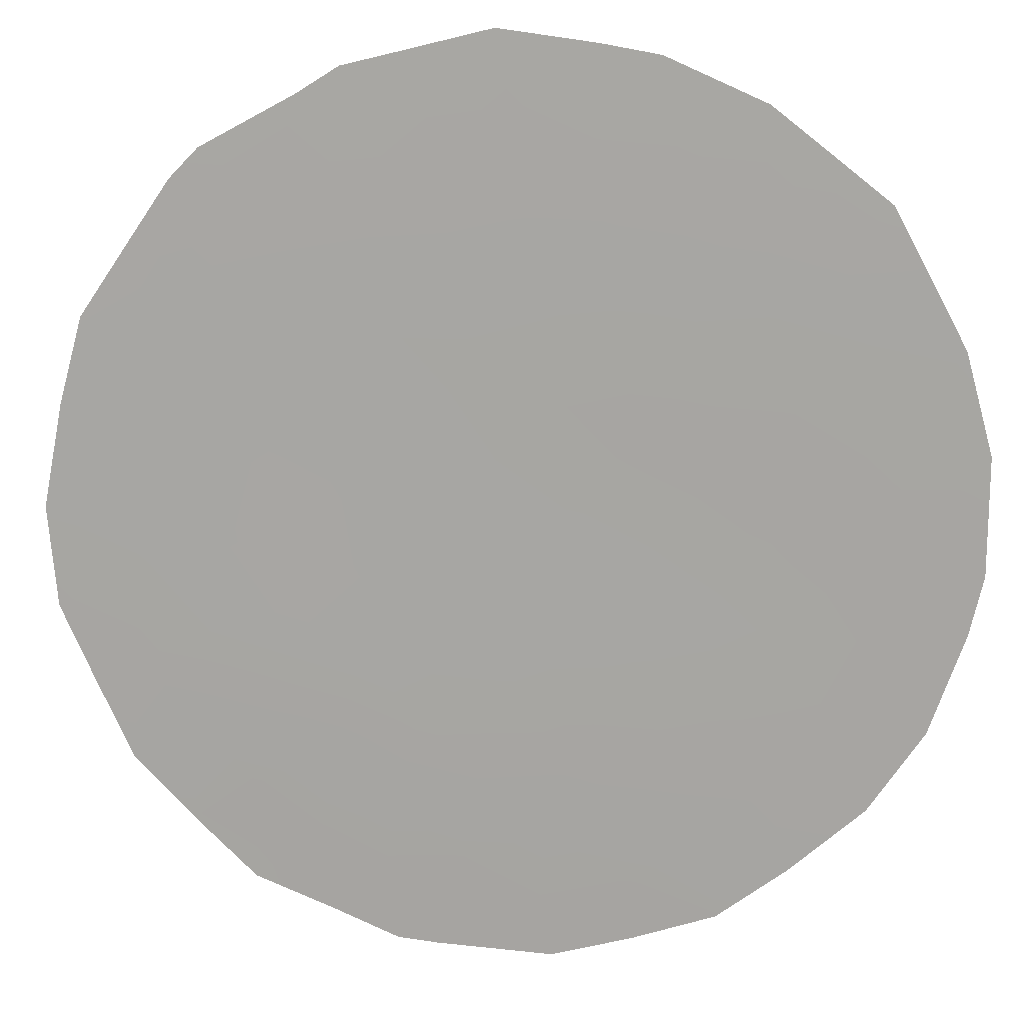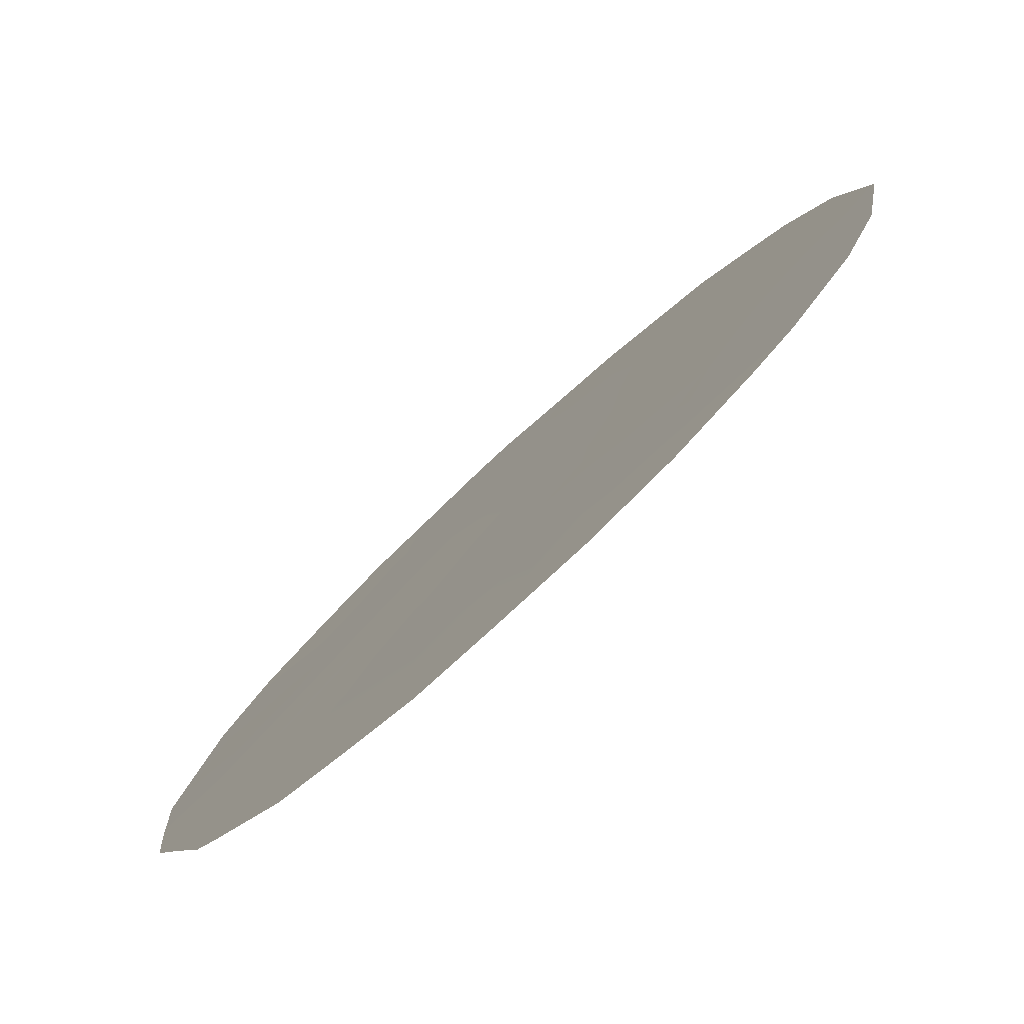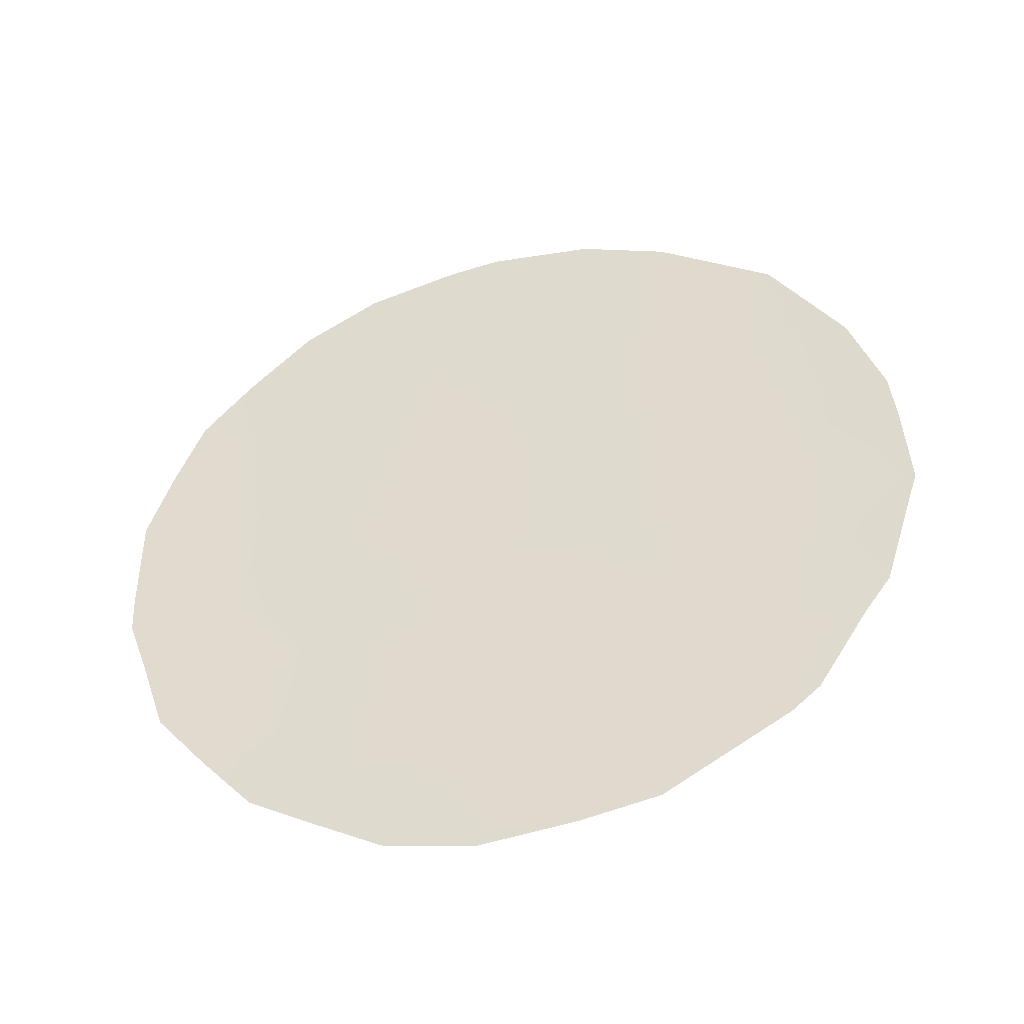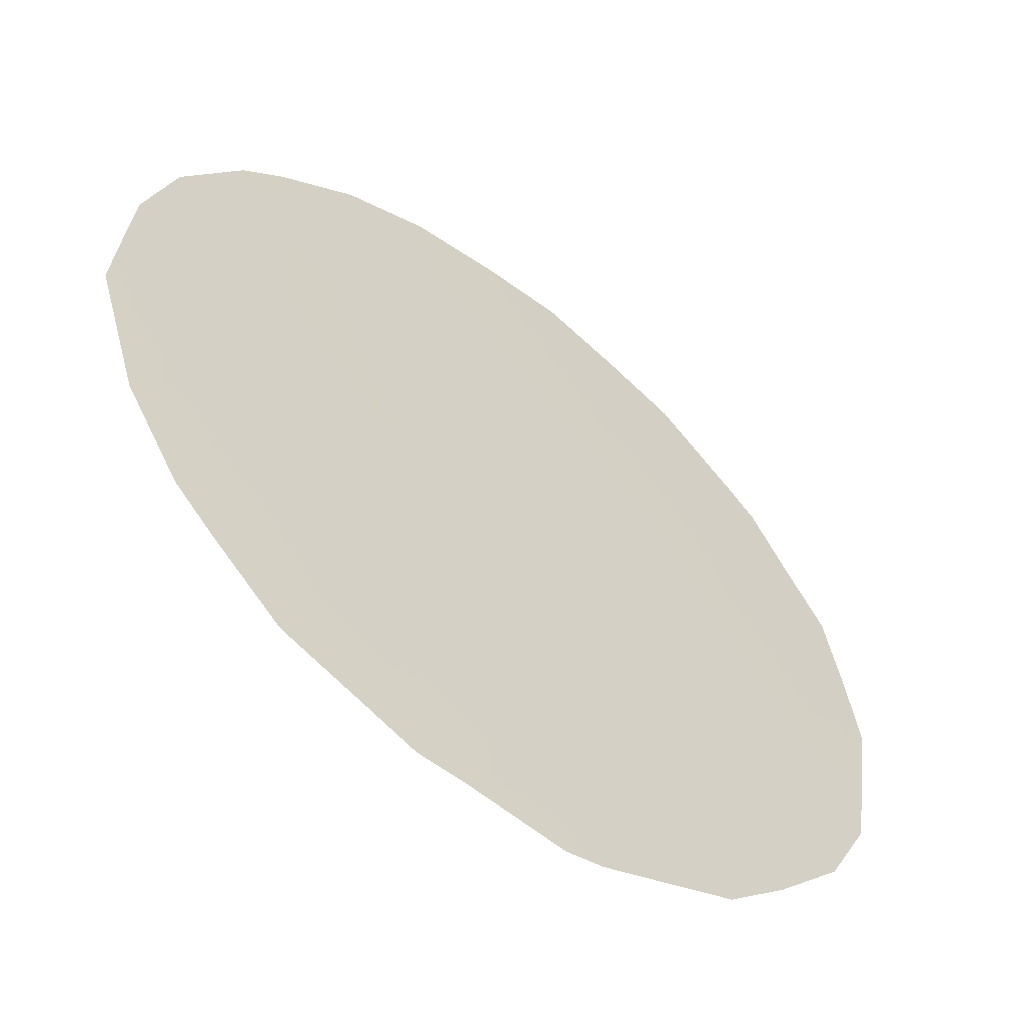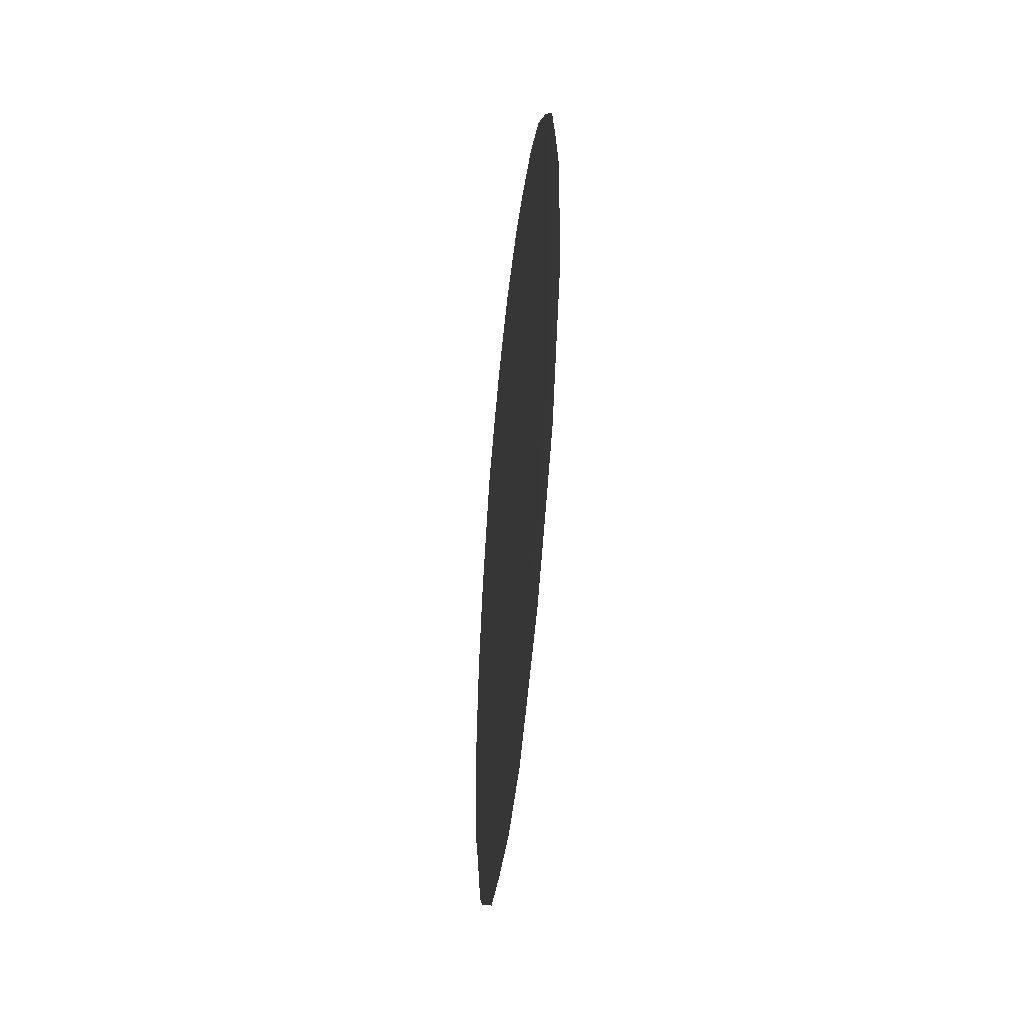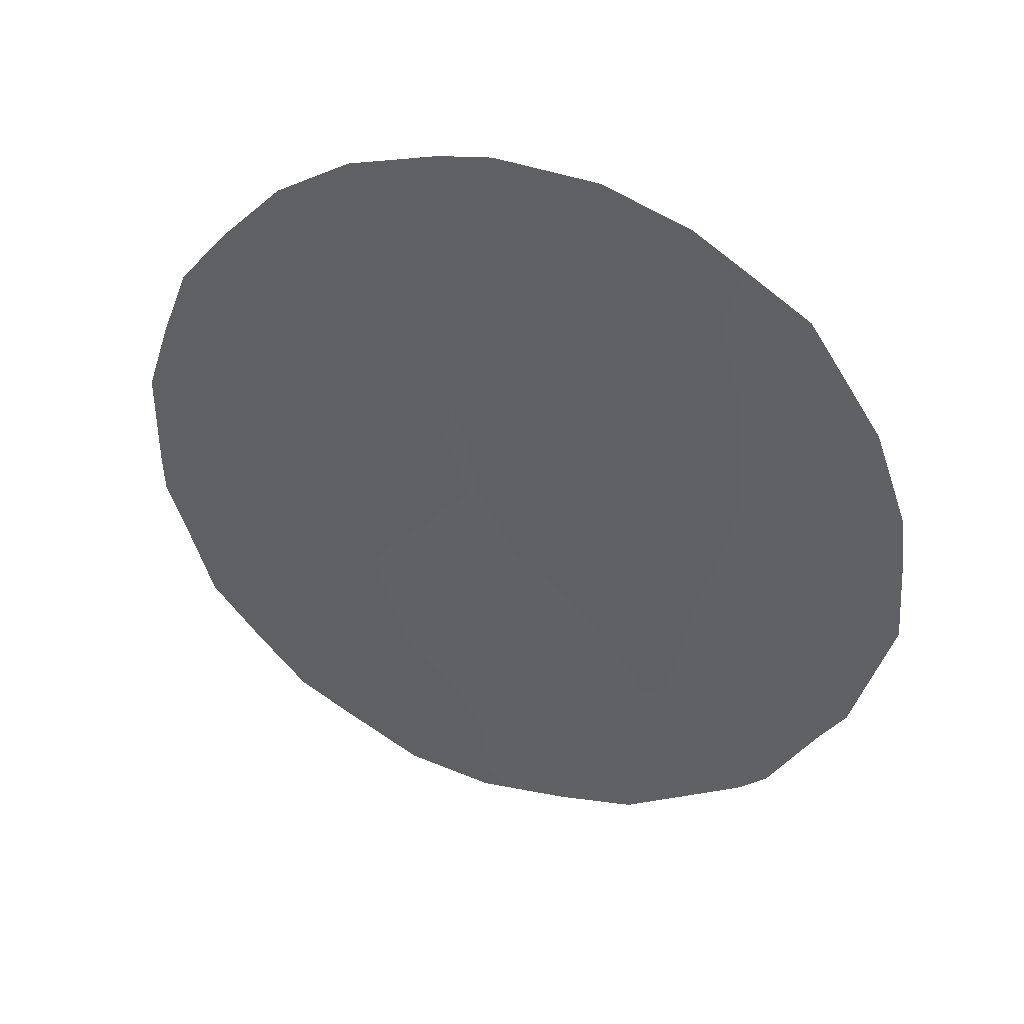
<metadata>
{"format":"obj","ext":"obj","renderer":"f3d","projection":"perspective","resolution":1024,"background":"white","views":[{"elev":52.1,"azim":-83.0,"up":"+Y"},{"elev":-25.5,"azim":-31.7,"up":"+Y"},{"elev":-44.3,"azim":66.9,"up":"+Z"},{"elev":73.3,"azim":142.3,"up":"+Y"},{"elev":-40.0,"azim":-42.8,"up":"+Z"},{"elev":37.5,"azim":73.4,"up":"+Z"}]}
</metadata>
<code>
v -59.84 63.84 8.262
v -60.72 62.7 7.05
v -59.52 64.3 6.462
v -60.51 63.01 5.219
v -58.65 65.42 7.879
v -59.3 64.51 11.44
v -62.65 60.18 5.713
v -60.18 63.36 10.13
v -61.85 61.26 4.121
v -61.06 62.2 8.906
v -62.26 60.6 9.735
v -62.4 60.37 11.84
v -58.89 65.08 9.684
v -63.93 58.37 8.849
v -63.61 58.86 6.32
v -61.55 61.62 5.935
v -59.32 64.58 5.377
v -63.34 59.13 10.64
v -61.34 61.8 10.87
v -60.45 62.98 12.15
v -63.3 59.26 7.148
v -62.02 60.95 7.602
v -63 59.56 12.36
v -62.41 60.33 12.91
v -61.72 61.25 13.23
v -64.29 57.89 9.031
v -61.31 61.8 13.34
v -58.44 65.72 6.042
v -63.48 58.93 11.57
v -58.69 65.31 11.23
v -58.42 65.67 10.55
v -58.14 66.07 8.738
v -58.11 66.13 7.642
v -58.18 66.01 9.396
v -60.52 62.86 13.24
v -63.87 58.41 10.83
v -59.41 64.35 12.38
v -58.97 64.93 11.93
v -60.22 63.43 3.388
v -63.97 58.39 5.615
v -58.64 65.47 5.603
v -59.05 64.96 4.588
v -59.27 64.68 4.289
v -60.82 62.65 3.199
v -61.53 61.71 3.065
v -59.85 63.75 12.86
v -63.21 59.45 4.157
v -64.29 57.91 7.276
v -64.14 58.14 6.524
v -62.2 60.81 3.25
v -64.3 57.89 7.73
v -61.21 61.98 9.884
v -61.79 61.22 10.32
v -61.66 61.4 9.308
v -60.62 62.78 9.501
v -60.77 62.56 10.47
v -62.97 59.72 6.436
v -62.34 60.56 6.614
v -62.68 60.08 7.339
v -62.05 60.97 5.835
v -61.75 61.34 6.658
v -60.45 63.02 8.555
v -60.01 63.6 9.18
v -60.9 62.53 3.726
v -59.23 64.65 8.051
v -59.67 64.08 7.375
v -59.1 64.85 7.154
v -61.86 61.1 11.34
v -62.35 60.46 10.78
v -60.89 62.45 7.956
v -60.27 63.28 7.642
v -61.09 62.24 5.57
v -61.64 61.52 5.087
v -63.23 59.3 9.717
v -62.8 59.9 9.039
v -62.83 59.83 10.21
v -62.91 59.7 11.24
v -60.6 62.87 6.163
v -61.17 62.11 6.463
v -58.94 65.07 6.249
v -58.59 65.52 6.939
v -59.88 63.85 4.694
v -59.09 64.8 10.6
v -60.12 63.5 6.756
v -61.17 62 12.54
v -59.56 64.19 9.865
v -59.73 63.95 10.8
v -59.38 64.43 8.946
v -61.33 61.87 7.341
v -64.1 58.12 9.923
v -59.99 63.68 5.812
v -61.42 61.68 11.78
v -58.32 65.88 6.648
v -63.59 58.91 4.868
v -63.3 59.29 5.571
v -62.92 59.82 4.905
v -62.26 60.7 4.965
v -60.33 63.15 11.11
v -60.91 62.36 11.48
v -59.69 64.12 3.886
v -59.86 63.77 11.79
v -58.74 65.29 8.789
v -62.53 60.27 8.153
v -62.12 60.8 8.698
v -61.51 61.62 8.298
v -62.51 60.38 4.173
v -63.08 59.54 8.034
v -63.43 59.05 8.851
v -63.88 58.47 7.069
v -62.69 60.15 3.687
v -63.67 58.75 7.885
v -61.82 61.13 12.35
v -63.67 58.71 9.828
v -61.02 62.35 4.61
v -60.33 63.27 4.194
v -61.39 61.87 4.131
f 52 53 54
f 55 56 52
f 12 24 23
f 12 112 24
f 57 58 59
f 60 61 58
f 62 63 55
f 114 64 115
f 65 66 67
f 53 68 69
f 70 71 62
f 112 85 25
f 114 72 73
f 74 75 76
f 69 77 76
f 72 78 79
f 67 80 81
f 18 29 36
f 6 83 30
f 5 33 32
f 66 71 84
f 86 83 87
f 88 65 102
f 86 63 88
f 95 57 15
f 89 61 79
f 6 38 37
f 113 36 90
f 91 82 17
f 68 92 112
f 47 96 94
f 73 60 97
f 17 43 42
f 64 44 39
f 98 99 56
f 85 92 99
f 6 30 38
f 20 46 35
f 20 101 46
f 87 101 98
f 103 104 75
f 84 78 91
f 105 54 104
f 97 96 106
f 59 103 107
f 107 108 111
f 15 109 49
f 105 89 70
f 113 108 74
f 9 50 45
f 106 47 110
f 14 26 51
f 15 49 40
f 21 111 109
f 10 52 54
f 52 19 53
f 54 53 11
f 10 55 52
f 55 8 56
f 52 56 19
f 112 25 24
f 21 57 59
f 57 7 58
f 59 58 22
f 7 60 58
f 60 16 61
f 58 61 22
f 10 62 55
f 62 1 63
f 55 63 8
f 5 65 67
f 65 1 66
f 67 66 3
f 11 53 69
f 53 19 68
f 69 68 12
f 10 70 62
f 70 2 71
f 62 71 1
f 9 116 73
f 73 72 16
f 18 74 76
f 76 75 11
f 11 69 76
f 69 12 77
f 76 77 18
f 16 72 79
f 72 4 78
f 79 78 2
f 5 67 81
f 67 3 80
f 81 80 28
f 93 81 28
f 4 115 82
f 83 13 31
f 83 31 30
f 3 66 84
f 66 1 71
f 84 71 2
f 31 13 34
f 35 85 20
f 85 35 27
f 8 86 87
f 86 13 83
f 87 83 6
f 13 88 102
f 88 1 65
f 102 65 5
f 13 86 88
f 86 8 63
f 88 63 1
f 95 7 57
f 15 57 21
f 2 89 79
f 89 22 61
f 79 61 16
f 14 113 90
f 90 26 14
f 3 91 17
f 91 4 82
f 12 68 112
f 68 19 92
f 5 81 33
f 93 33 81
f 94 95 40
f 7 95 96
f 95 15 40
f 96 95 94
f 9 73 97
f 73 16 60
f 97 60 7
f 17 42 41
f 3 17 80
f 80 17 41
f 28 80 41
f 64 45 44
f 8 98 56
f 98 20 99
f 56 99 19
f 20 85 99
f 99 92 19
f 39 100 115
f 17 82 43
f 100 43 82
f 37 101 6
f 101 37 46
f 77 23 29
f 23 77 12
f 18 77 29
f 32 102 5
f 102 34 13
f 34 102 32
f 8 87 98
f 87 6 101
f 98 101 20
f 103 22 104
f 75 104 11
f 3 84 91
f 84 2 78
f 91 78 4
f 22 105 104
f 105 10 54
f 104 54 11
f 9 97 106
f 97 7 96
f 106 96 47
f 21 59 107
f 59 22 103
f 107 103 75
f 21 107 111
f 107 75 108
f 111 108 14
f 15 21 109
f 109 48 49
f 10 105 70
f 105 22 89
f 70 89 2
f 18 36 113
f 113 14 108
f 74 108 75
f 9 106 50
f 110 50 106
f 51 111 14
f 109 51 48
f 51 109 111
f 18 113 74
f 27 25 85
f 85 112 92
f 115 64 39
f 114 115 4
f 114 4 72
f 45 64 116
f 82 115 100
f 116 114 73
f 114 116 64
f 45 116 9

</code>
